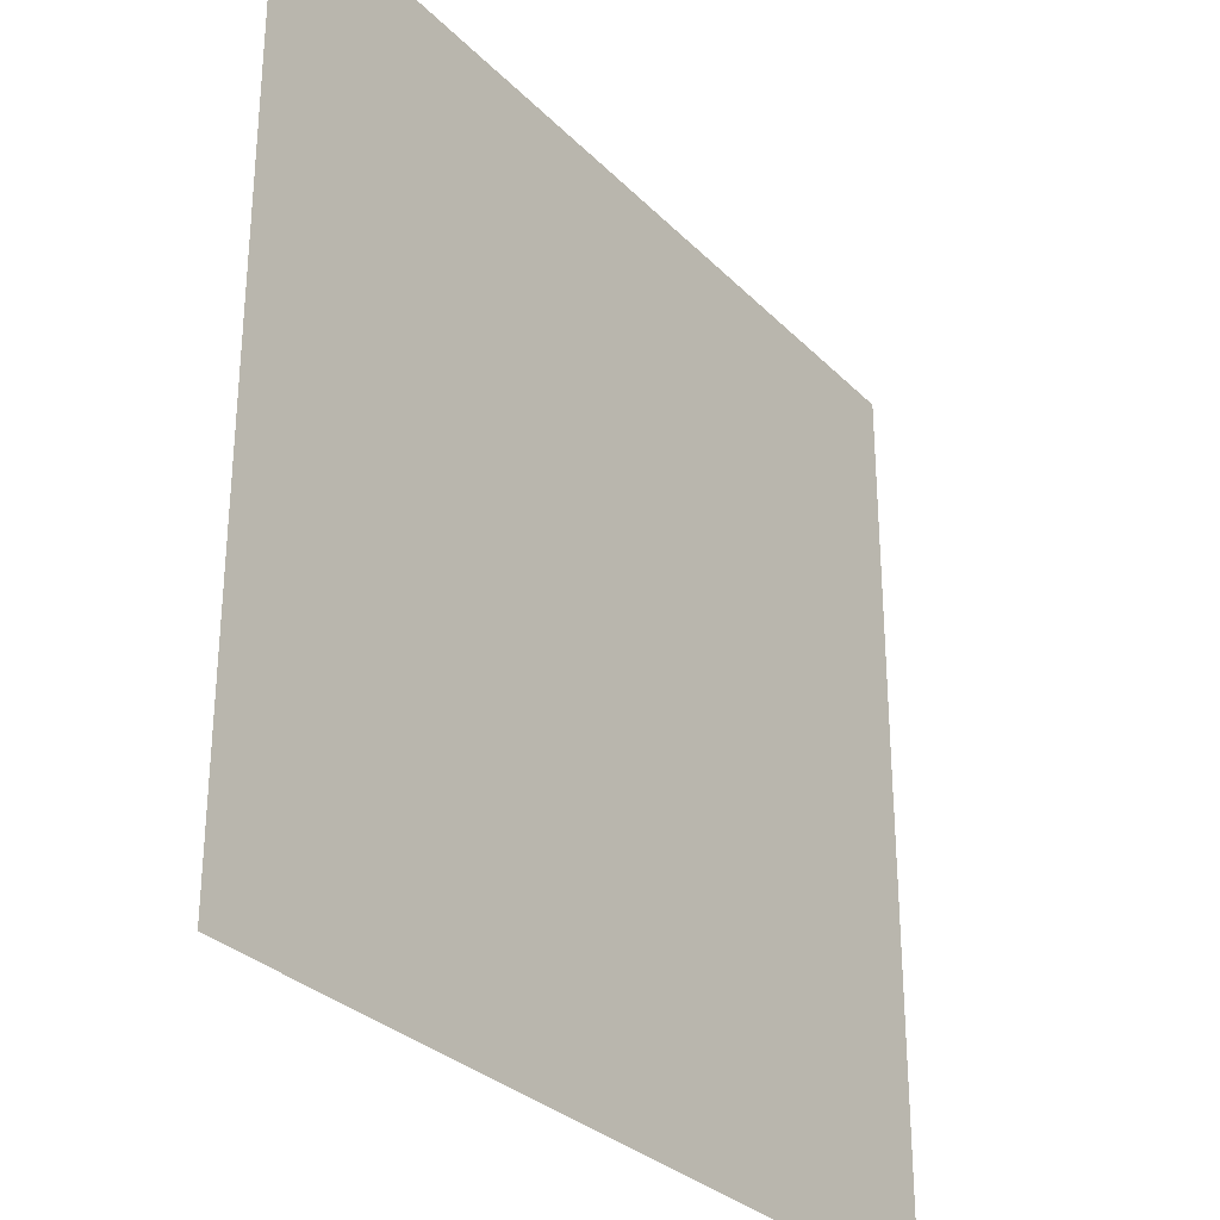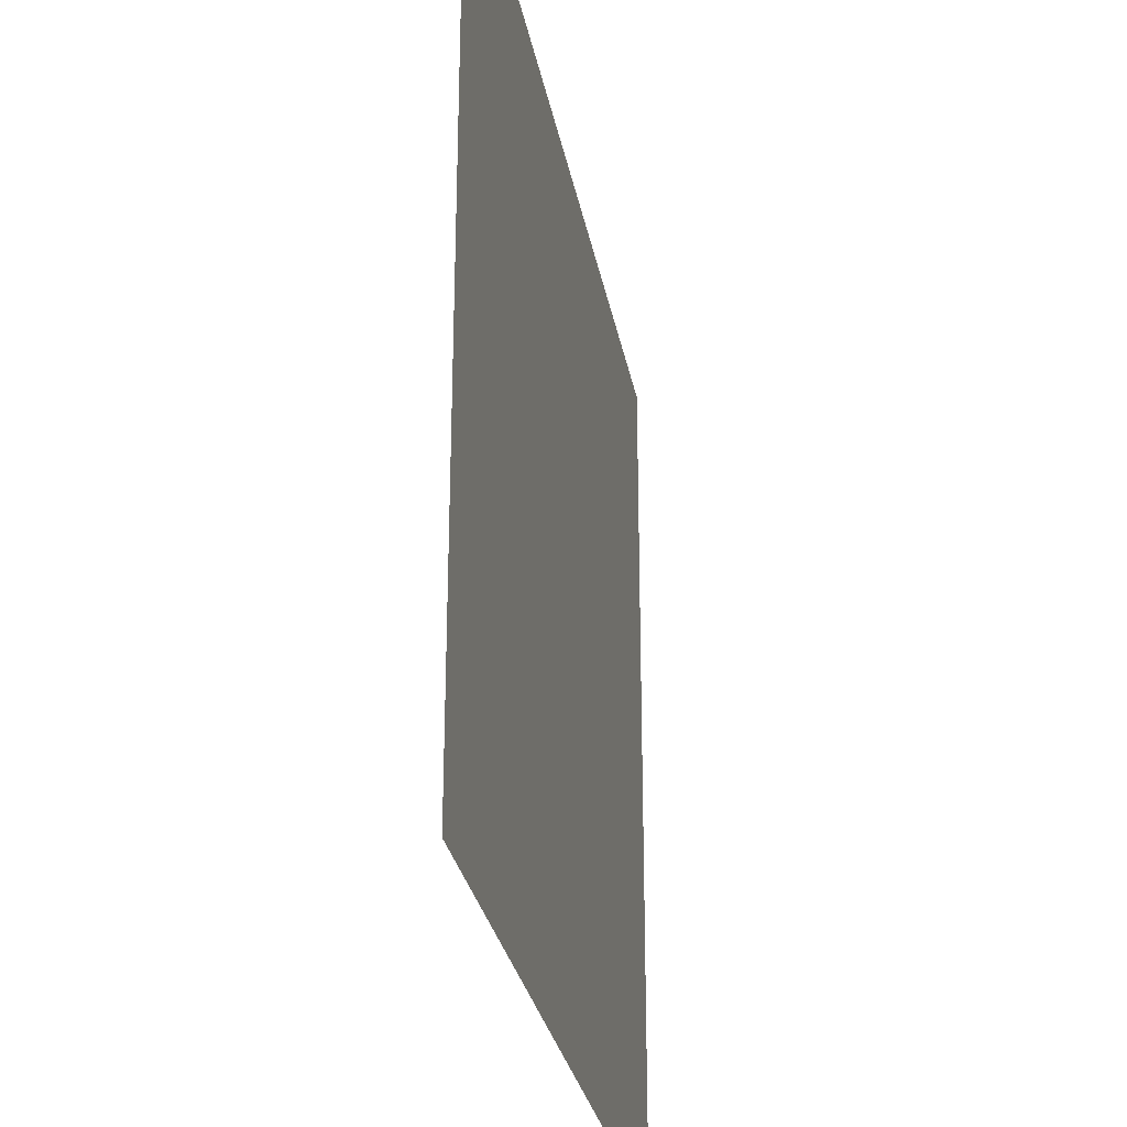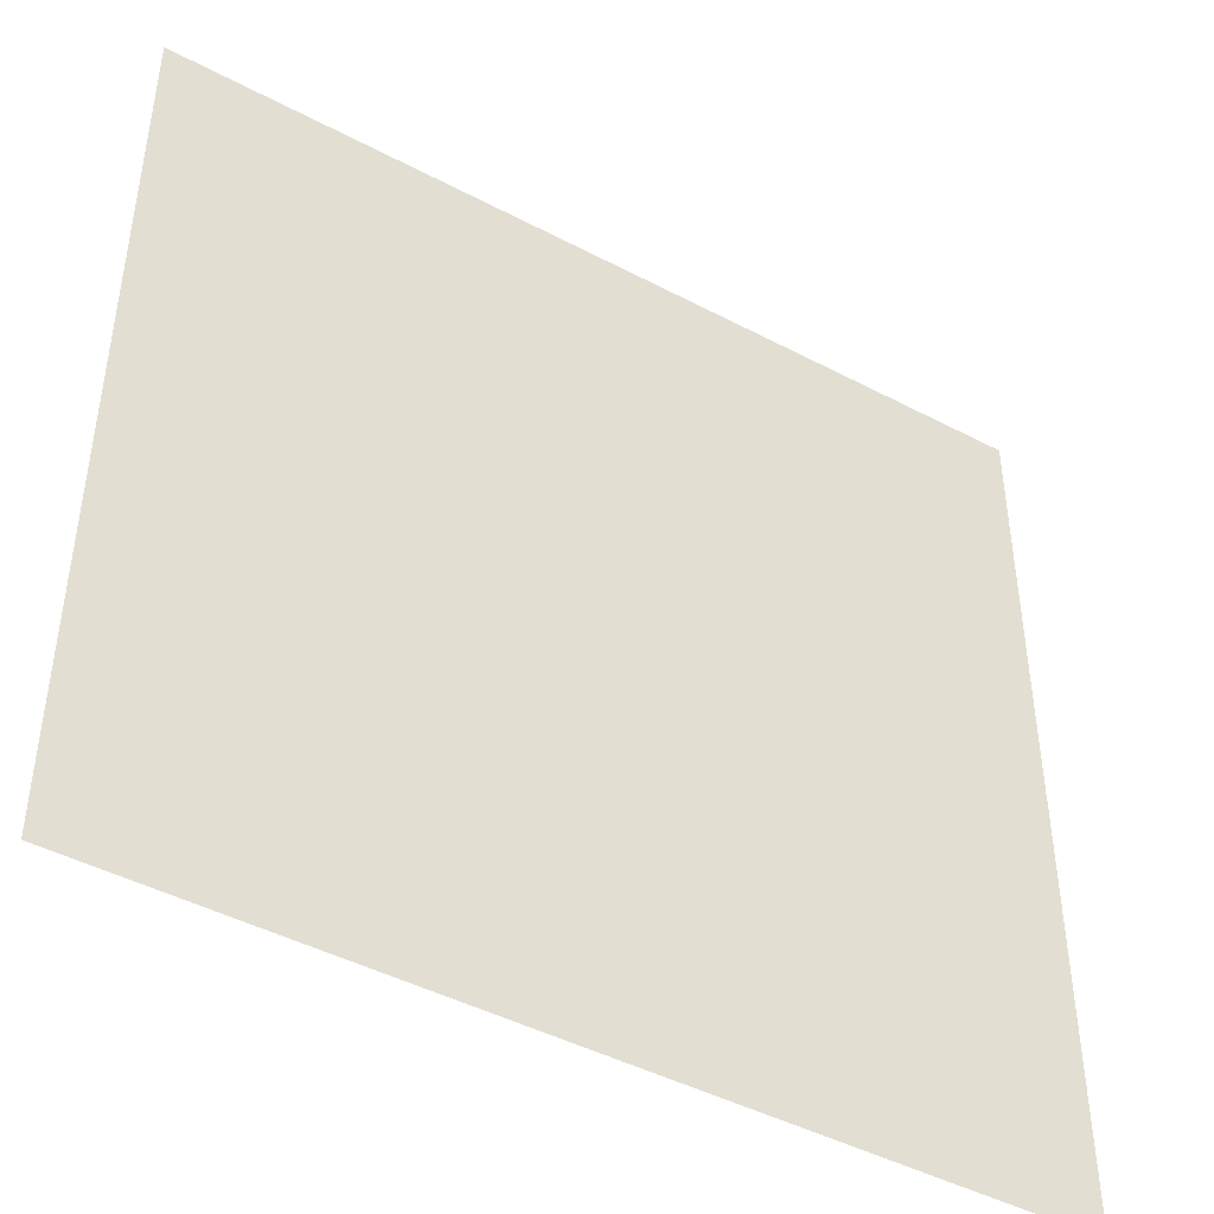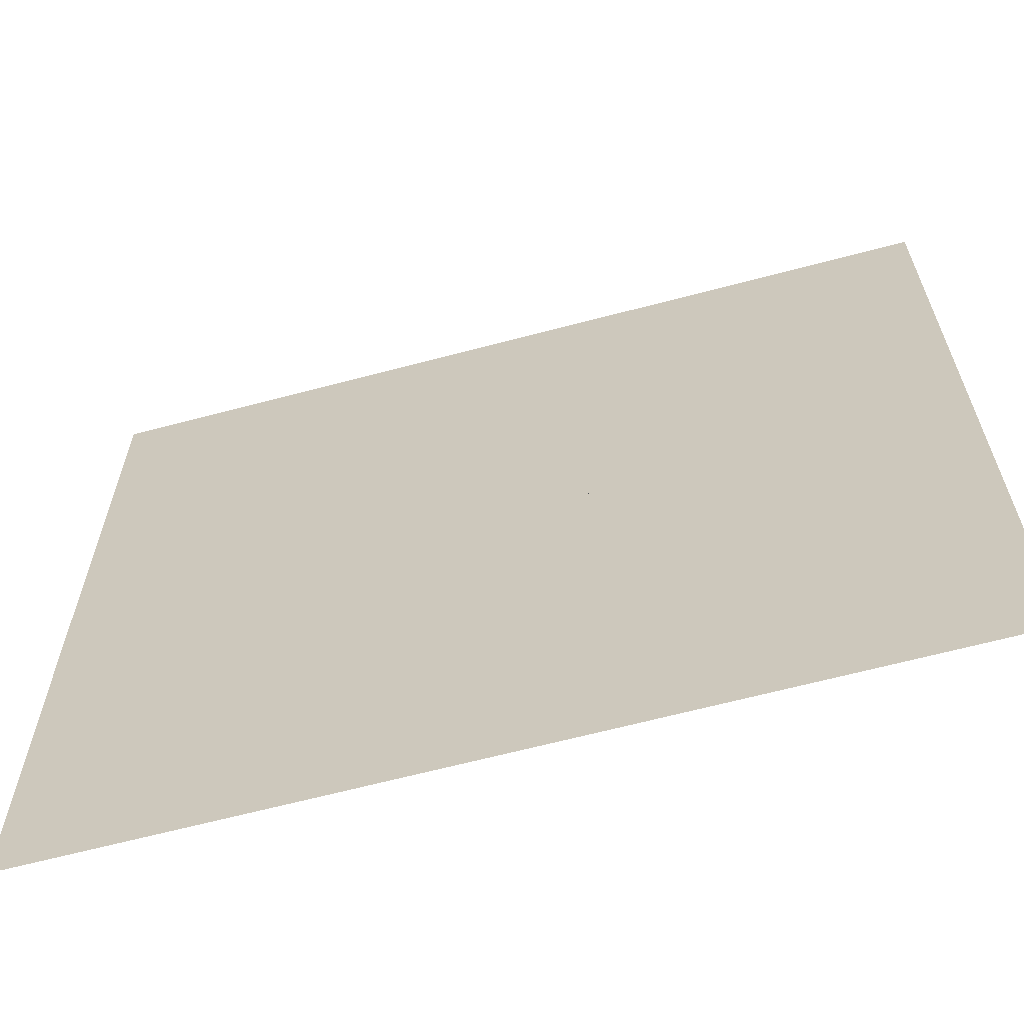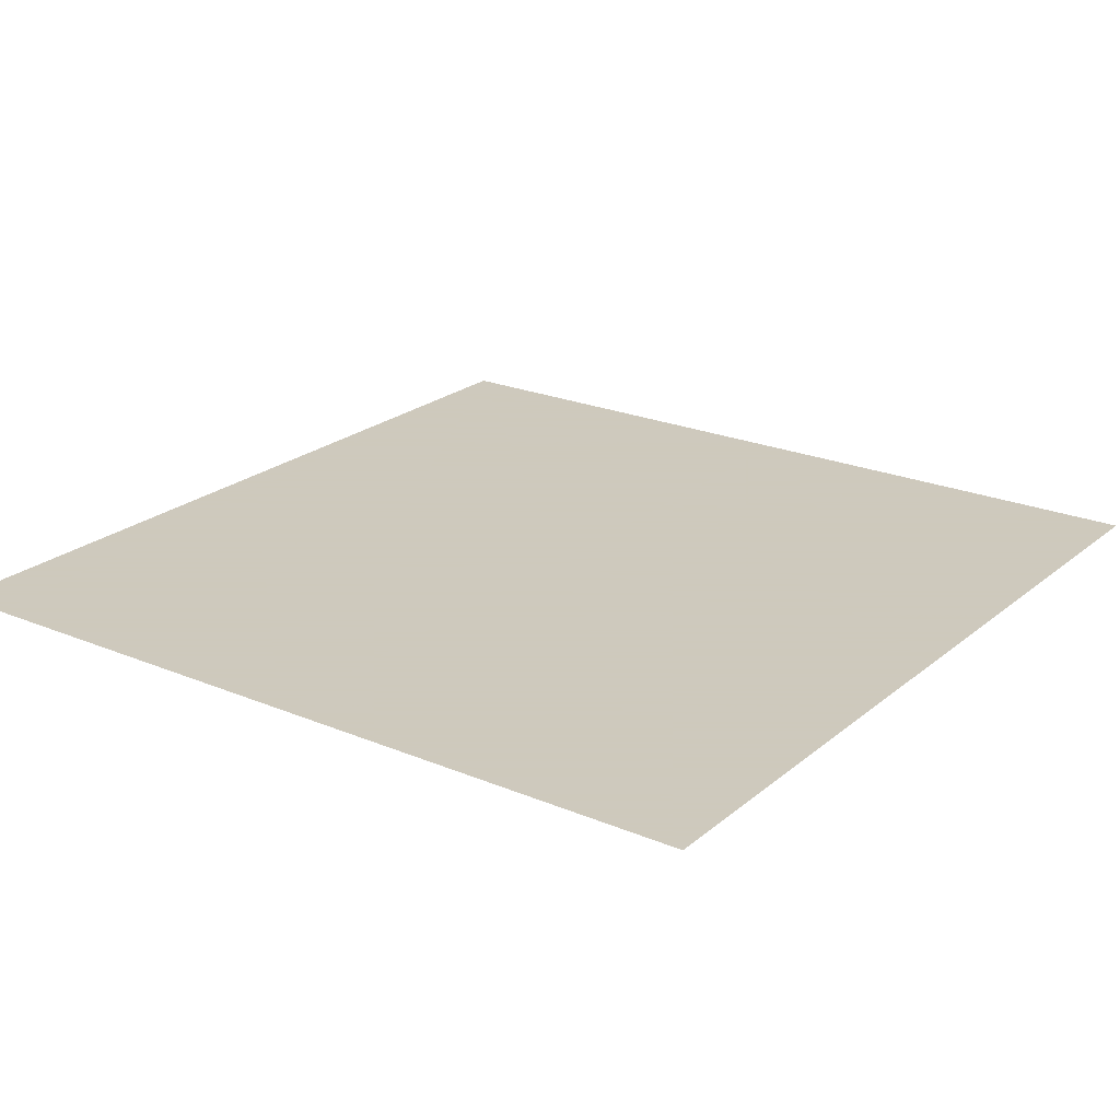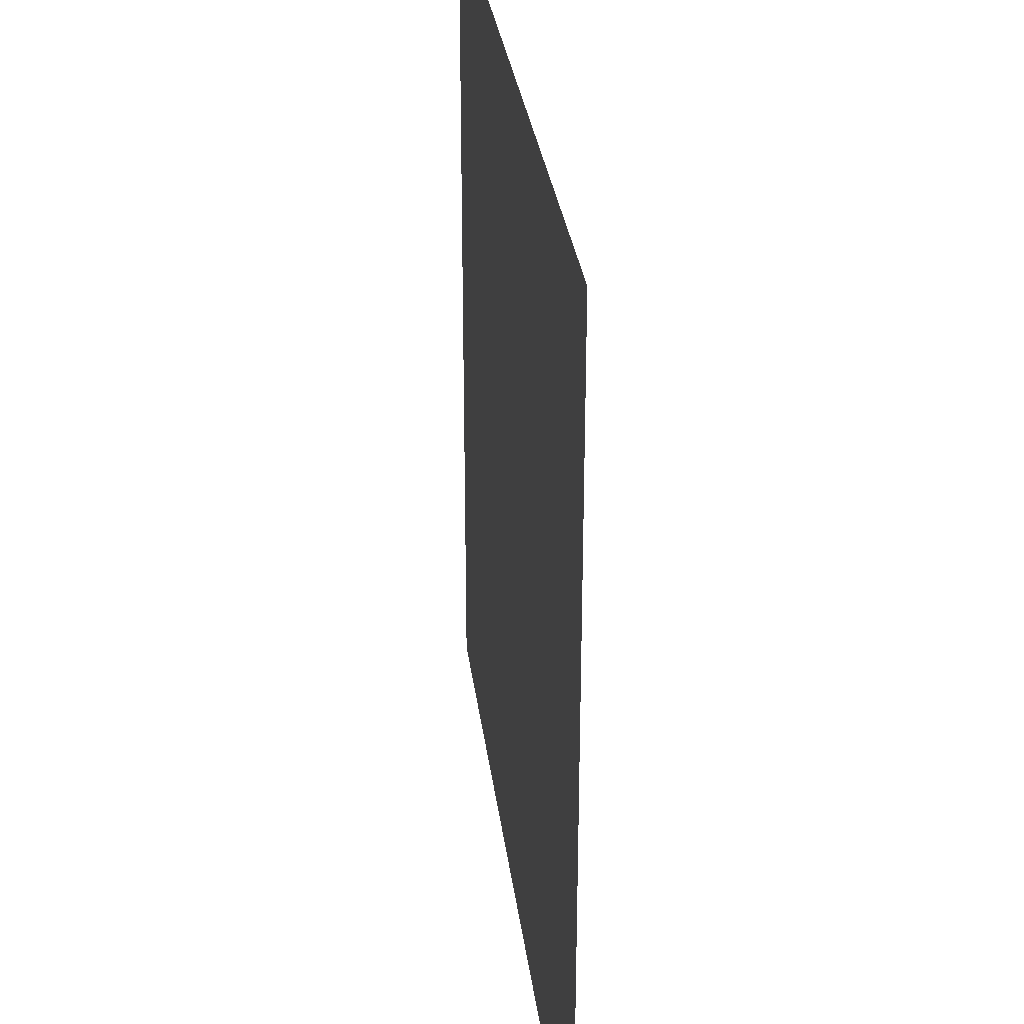
<metadata>
{"format":"obj","ext":"obj","renderer":"f3d","projection":"perspective","resolution":1024,"background":"white","views":[{"elev":-30.4,"azim":-54.6,"up":"+Y"},{"elev":-28.8,"azim":-79.7,"up":"+Y"},{"elev":-45.0,"azim":-31.5,"up":"+Y"},{"elev":-64.5,"azim":-165.0,"up":"+Y"},{"elev":22.6,"azim":-54.2,"up":"+Z"},{"elev":30.3,"azim":83.0,"up":"+Y"}]}
</metadata>
<code>
v -0.9982 -1.001 0
v -0.9982 -1.001 0
v -0.9982 1.001 0
v -0.9982 1.001 0
v 0.9982 -1.001 0
v 0.9982 -1.001 0
v 0.9982 1.001 0
v 0.9982 1.001 0
v -0 1.001 0
v -0 1.001 0
v -0 -1.001 0
v -0 -1.001 0
v -0.9987 -1 0
v -0.9987 1 0
v 0.9987 1 0
v 0.9987 -1 0
v -0 -0.9999 0
v -0 0.9999 0
v -0.9987 0 0
v -0.9987 0 0
v 0.9987 -0 0
v 0.9987 -0 0
v -0 0 0
v -0 -0 0
v 1 -0 0
v -1 0 0
v -0 0 0
f 1 6 7
f 1 7 2
f 2 7 8
f 2 8 3
f 3 8 9
f 3 9 4
f 4 9 10
f 4 10 5
f 6 11 12
f 6 12 7
f 7 12 13
f 7 13 8
f 8 13 14
f 8 14 9
f 9 14 15
f 9 15 10
f 11 16 17
f 11 17 12
f 12 17 18
f 12 18 13
f 13 18 19
f 13 19 14
f 14 19 20
f 14 20 15
f 16 21 22
f 16 22 17
f 17 22 23
f 17 23 18
f 18 23 24
f 18 24 19
f 19 24 25
f 19 25 20

</code>
